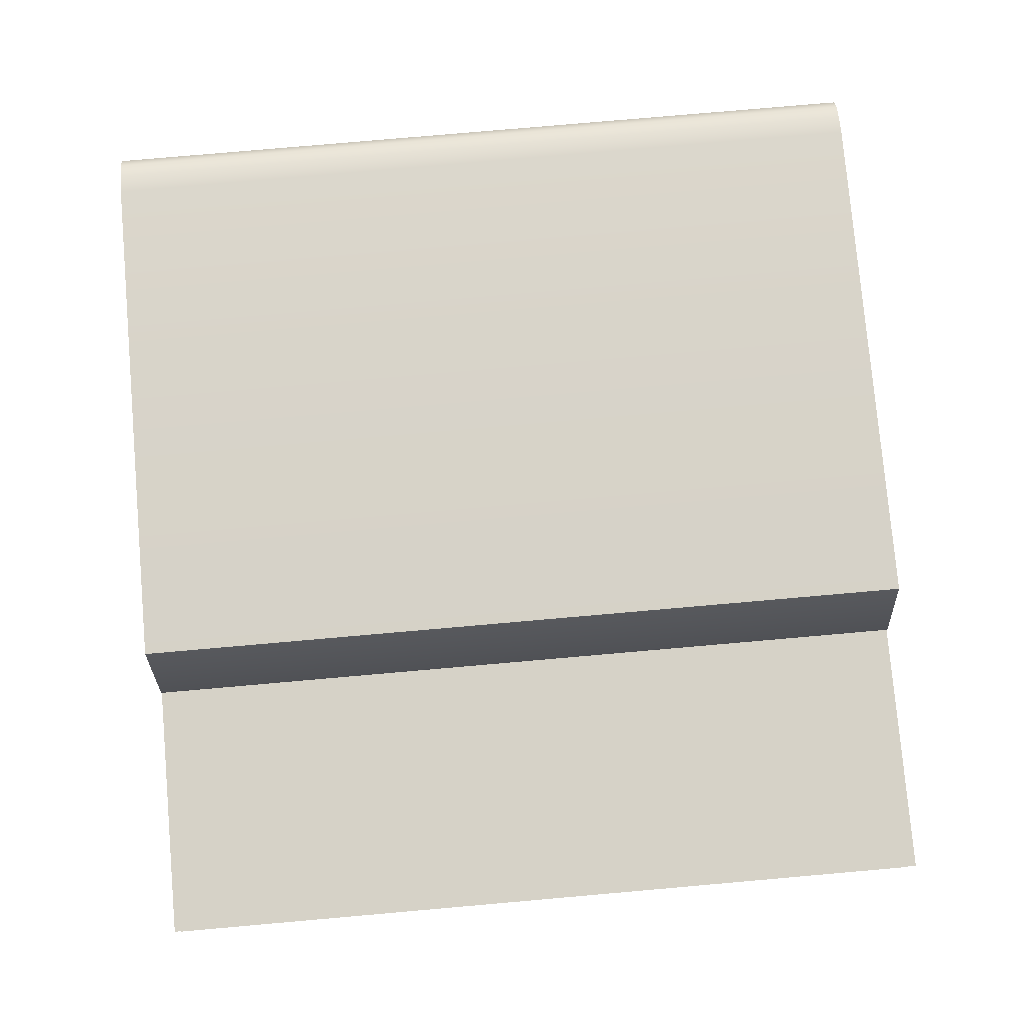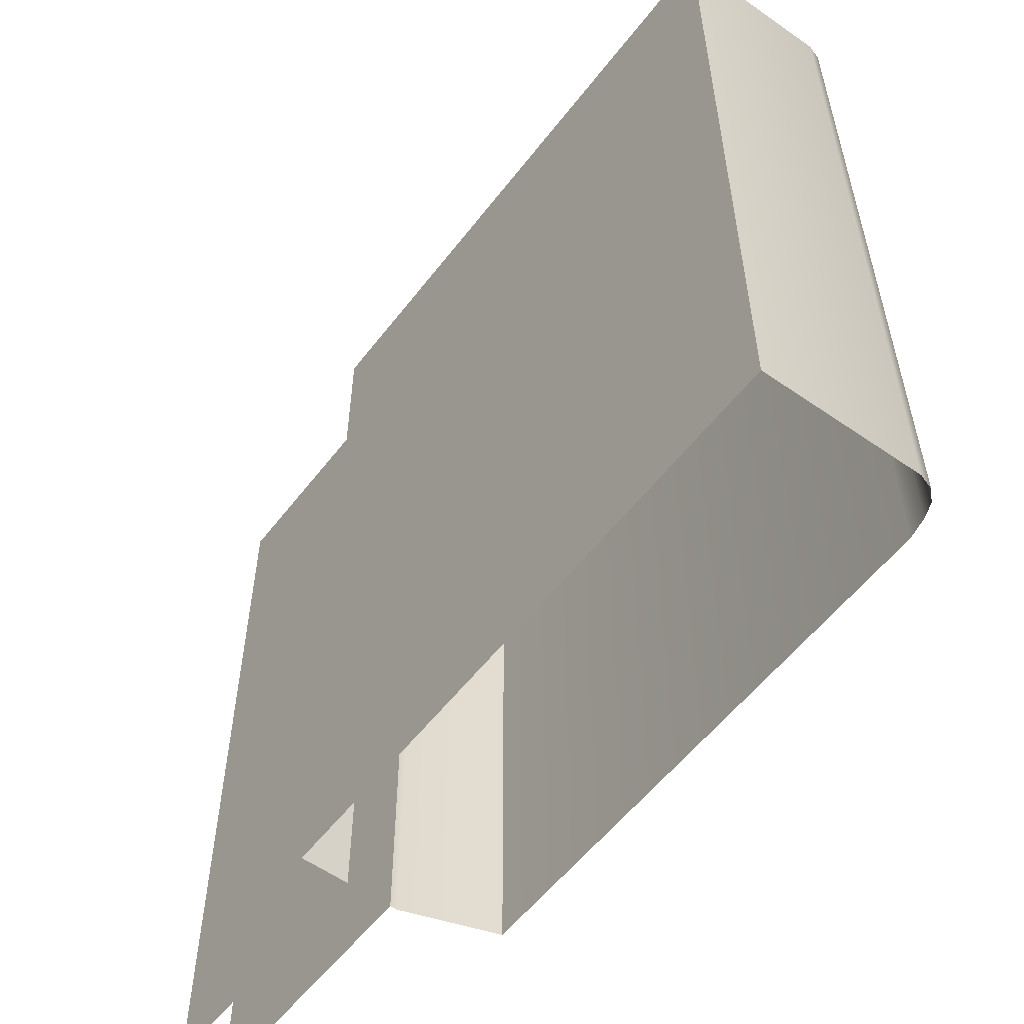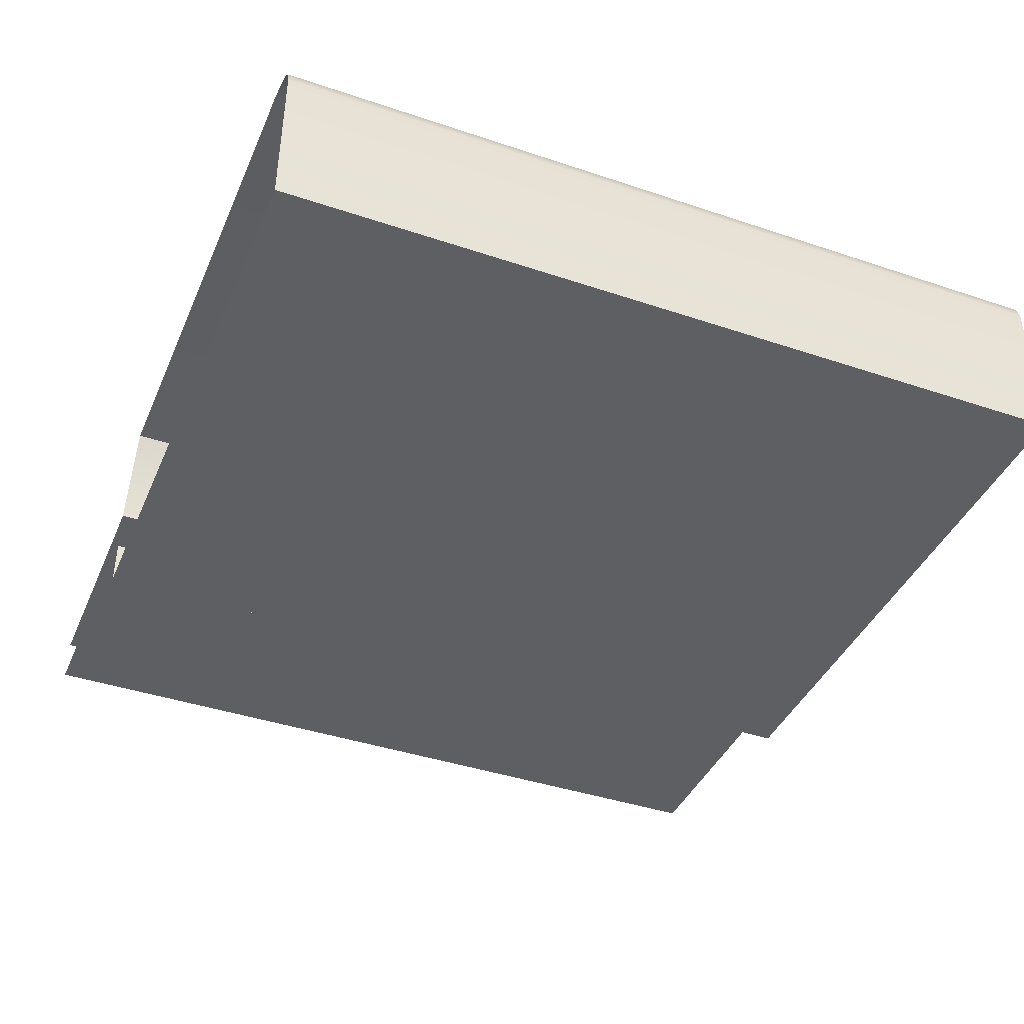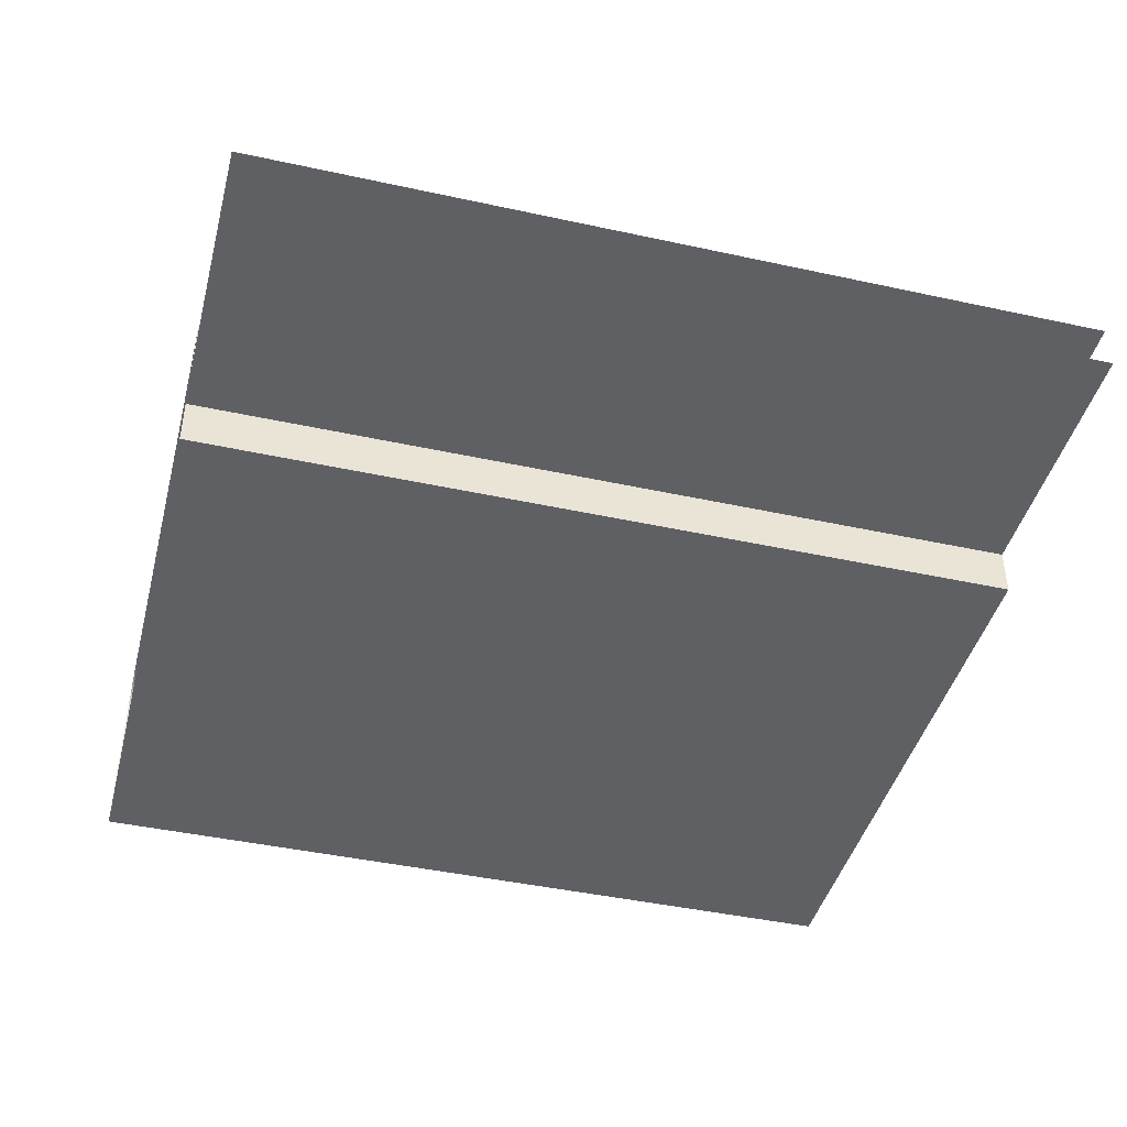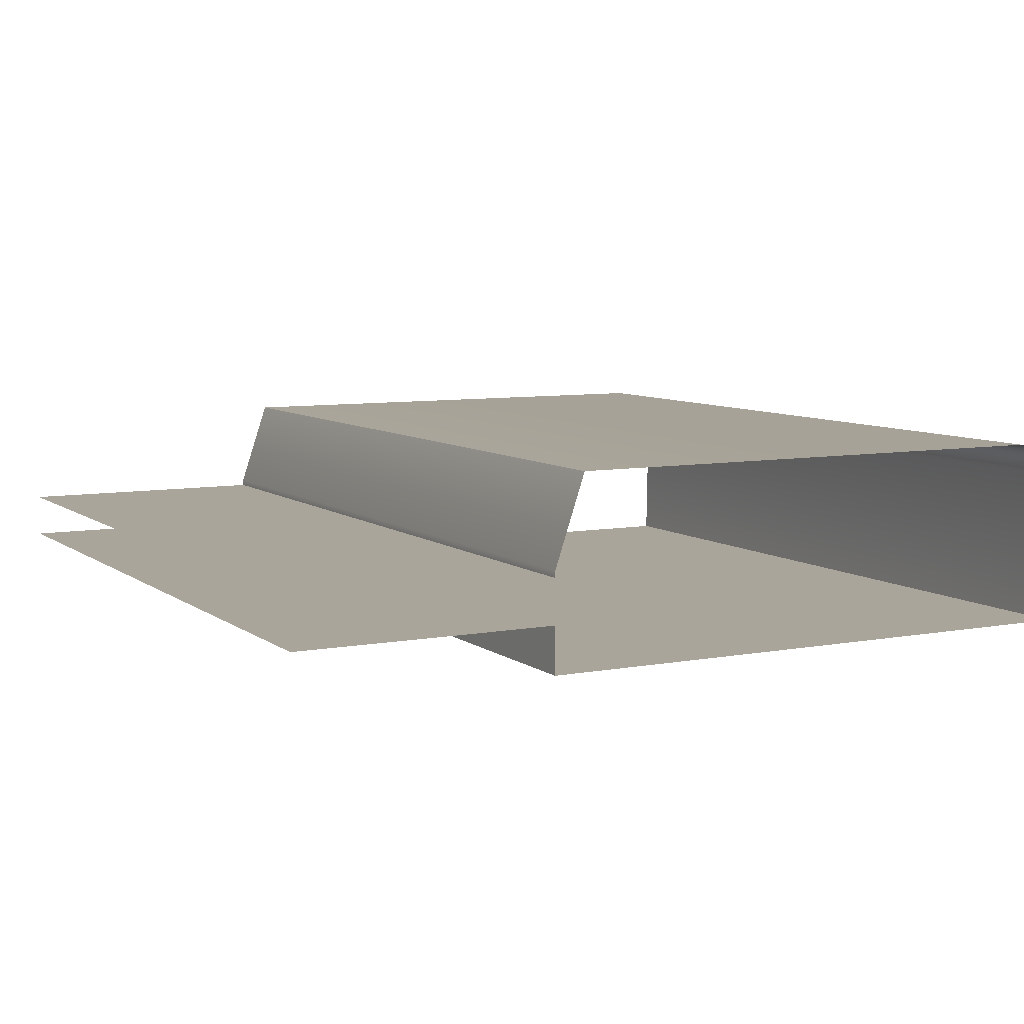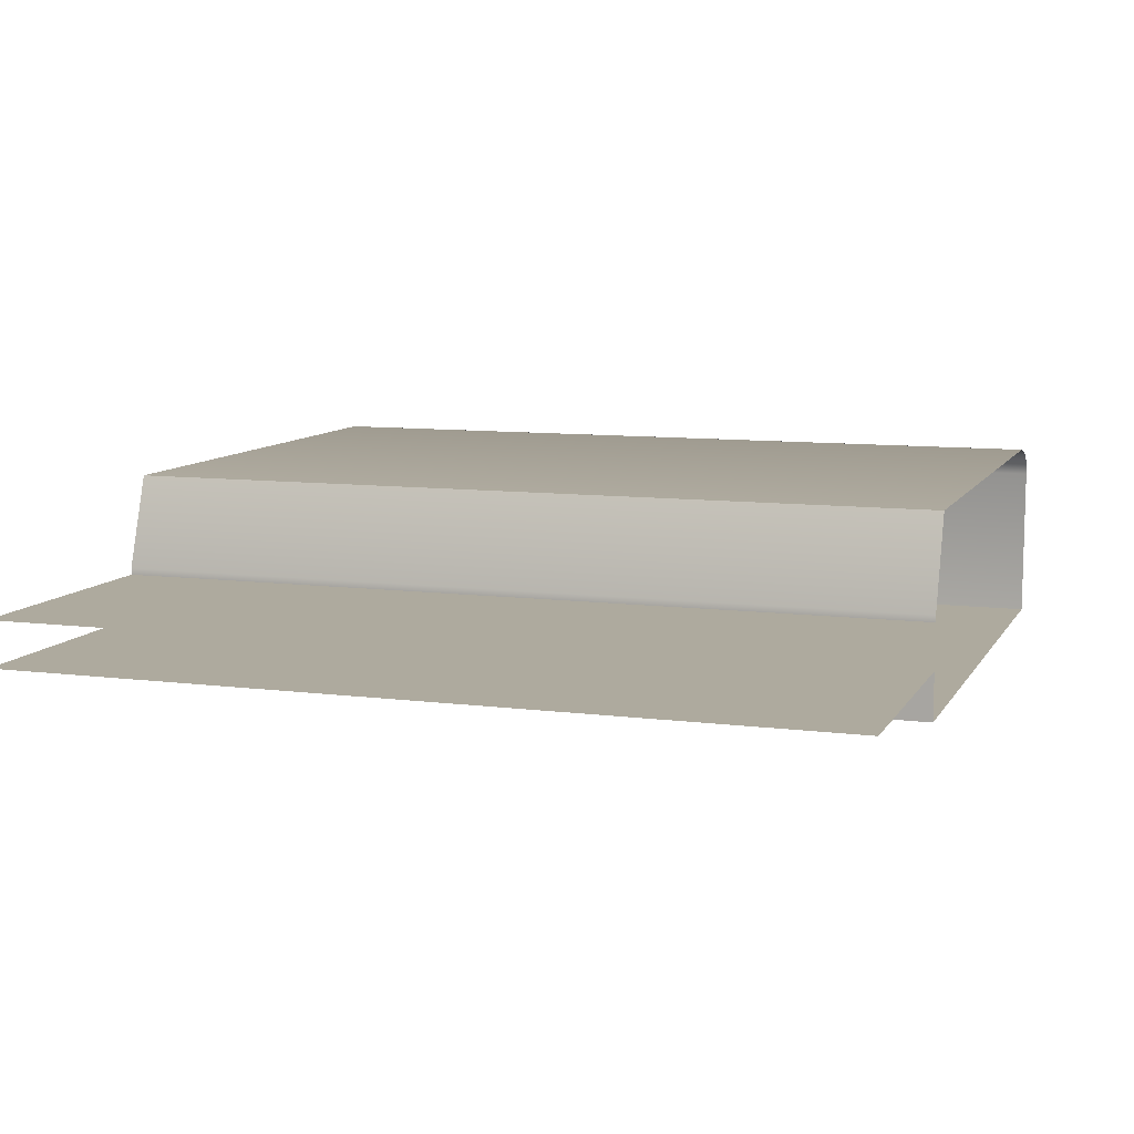
<metadata>
{"format":"obj","ext":"obj","renderer":"f3d","projection":"perspective","resolution":1024,"background":"white","views":[{"elev":78.6,"azim":85.0,"up":"+Z"},{"elev":-56.0,"azim":-127.0,"up":"+Y"},{"elev":-40.9,"azim":-112.3,"up":"+Z"},{"elev":-43.3,"azim":75.5,"up":"+Z"},{"elev":7.6,"azim":152.1,"up":"+Z"},{"elev":9.3,"azim":108.7,"up":"+Z"}]}
</metadata>
<code>
o DF_11_CL1/DF_11_CL/mesh29/mesh29-geometry#mesh29-geometry
v -0.401 0.4769 0.5059
v -0.3572 0.6128 0.5059
v -0.3572 0.4769 0.5059
v -0.401 0.6128 0.5059
v -0.401 0.4769 0.498
v -0.401 0.6128 0.498
v -0.5012 0.6128 0.498
v -0.5012 0.4769 0.498
v -0.5016 0.4769 0.5241
v -0.5016 0.6128 0.5241
v -0.5009 0.4769 0.5265
v -0.5009 0.6128 0.5265
v -0.4993 0.6128 0.528
v -0.4993 0.4769 0.528
v -0.497 0.6128 0.5289
v -0.497 0.4769 0.5289
v -0.4936 0.6128 0.5296
v -0.4936 0.4769 0.5296
v -0.4061 0.6128 0.5296
v -0.4061 0.4769 0.5296
v -0.401 0.4769 0.5144
v -0.401 0.6128 0.5144
v -0.401 0.4769 0.5133
v -0.401 0.6128 0.5133
v -0.3572 0.6128 0.5133
v -0.3572 0.4769 0.5133
f 1 2 3
f 2 1 4
f 5 4 1
f 4 5 6
f 5 7 6
f 7 5 8
f 9 7 8
f 7 9 10
f 11 10 9
f 10 11 12
f 11 13 12
f 13 11 14
f 14 15 13
f 15 14 16
f 16 17 15
f 17 16 18
f 18 19 17
f 19 18 20
f 21 19 20
f 19 21 22
f 23 22 21
f 22 23 24
f 23 25 24
f 25 23 26
f 3 2 1
f 4 1 2
f 1 4 5
f 6 5 4
f 6 7 5
f 8 5 7
f 8 7 9
f 10 9 7
f 9 10 11
f 12 11 10
f 12 13 11
f 14 11 13
f 13 15 14
f 16 14 15
f 15 17 16
f 18 16 17
f 17 19 18
f 20 18 19
f 20 19 21
f 22 21 19
f 21 22 23
f 24 23 22
f 24 25 23
f 26 23 25

</code>
